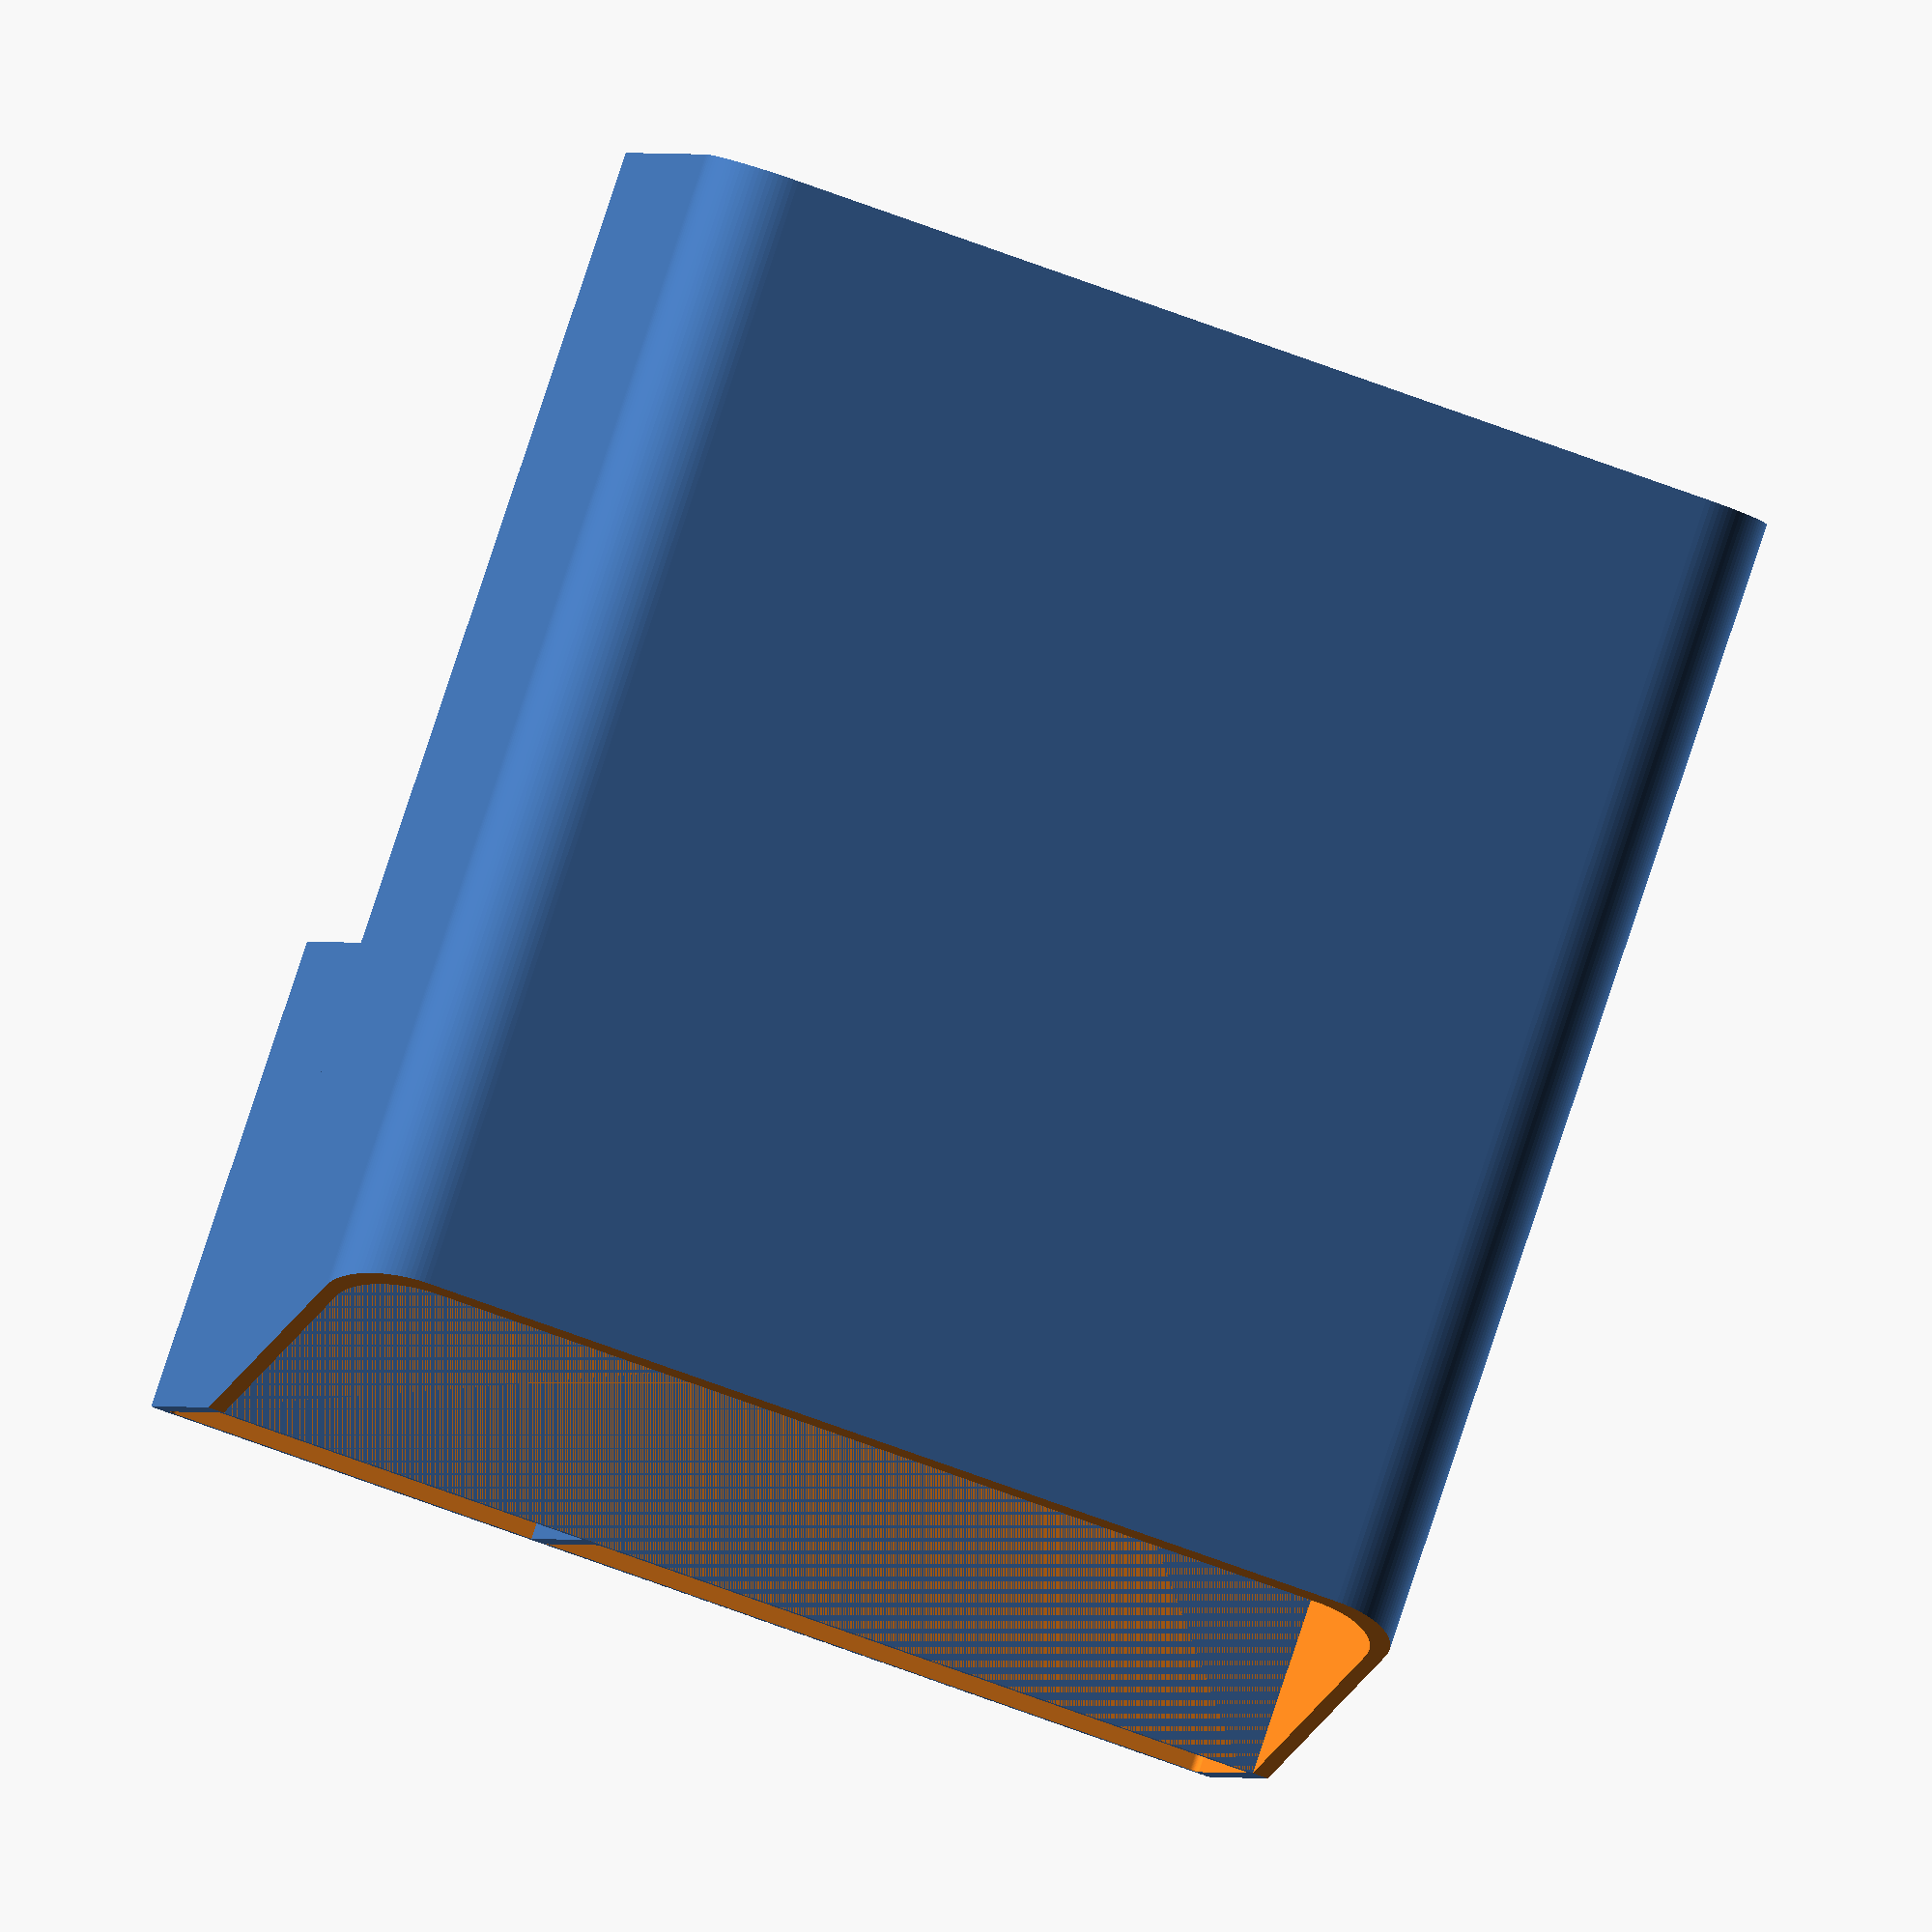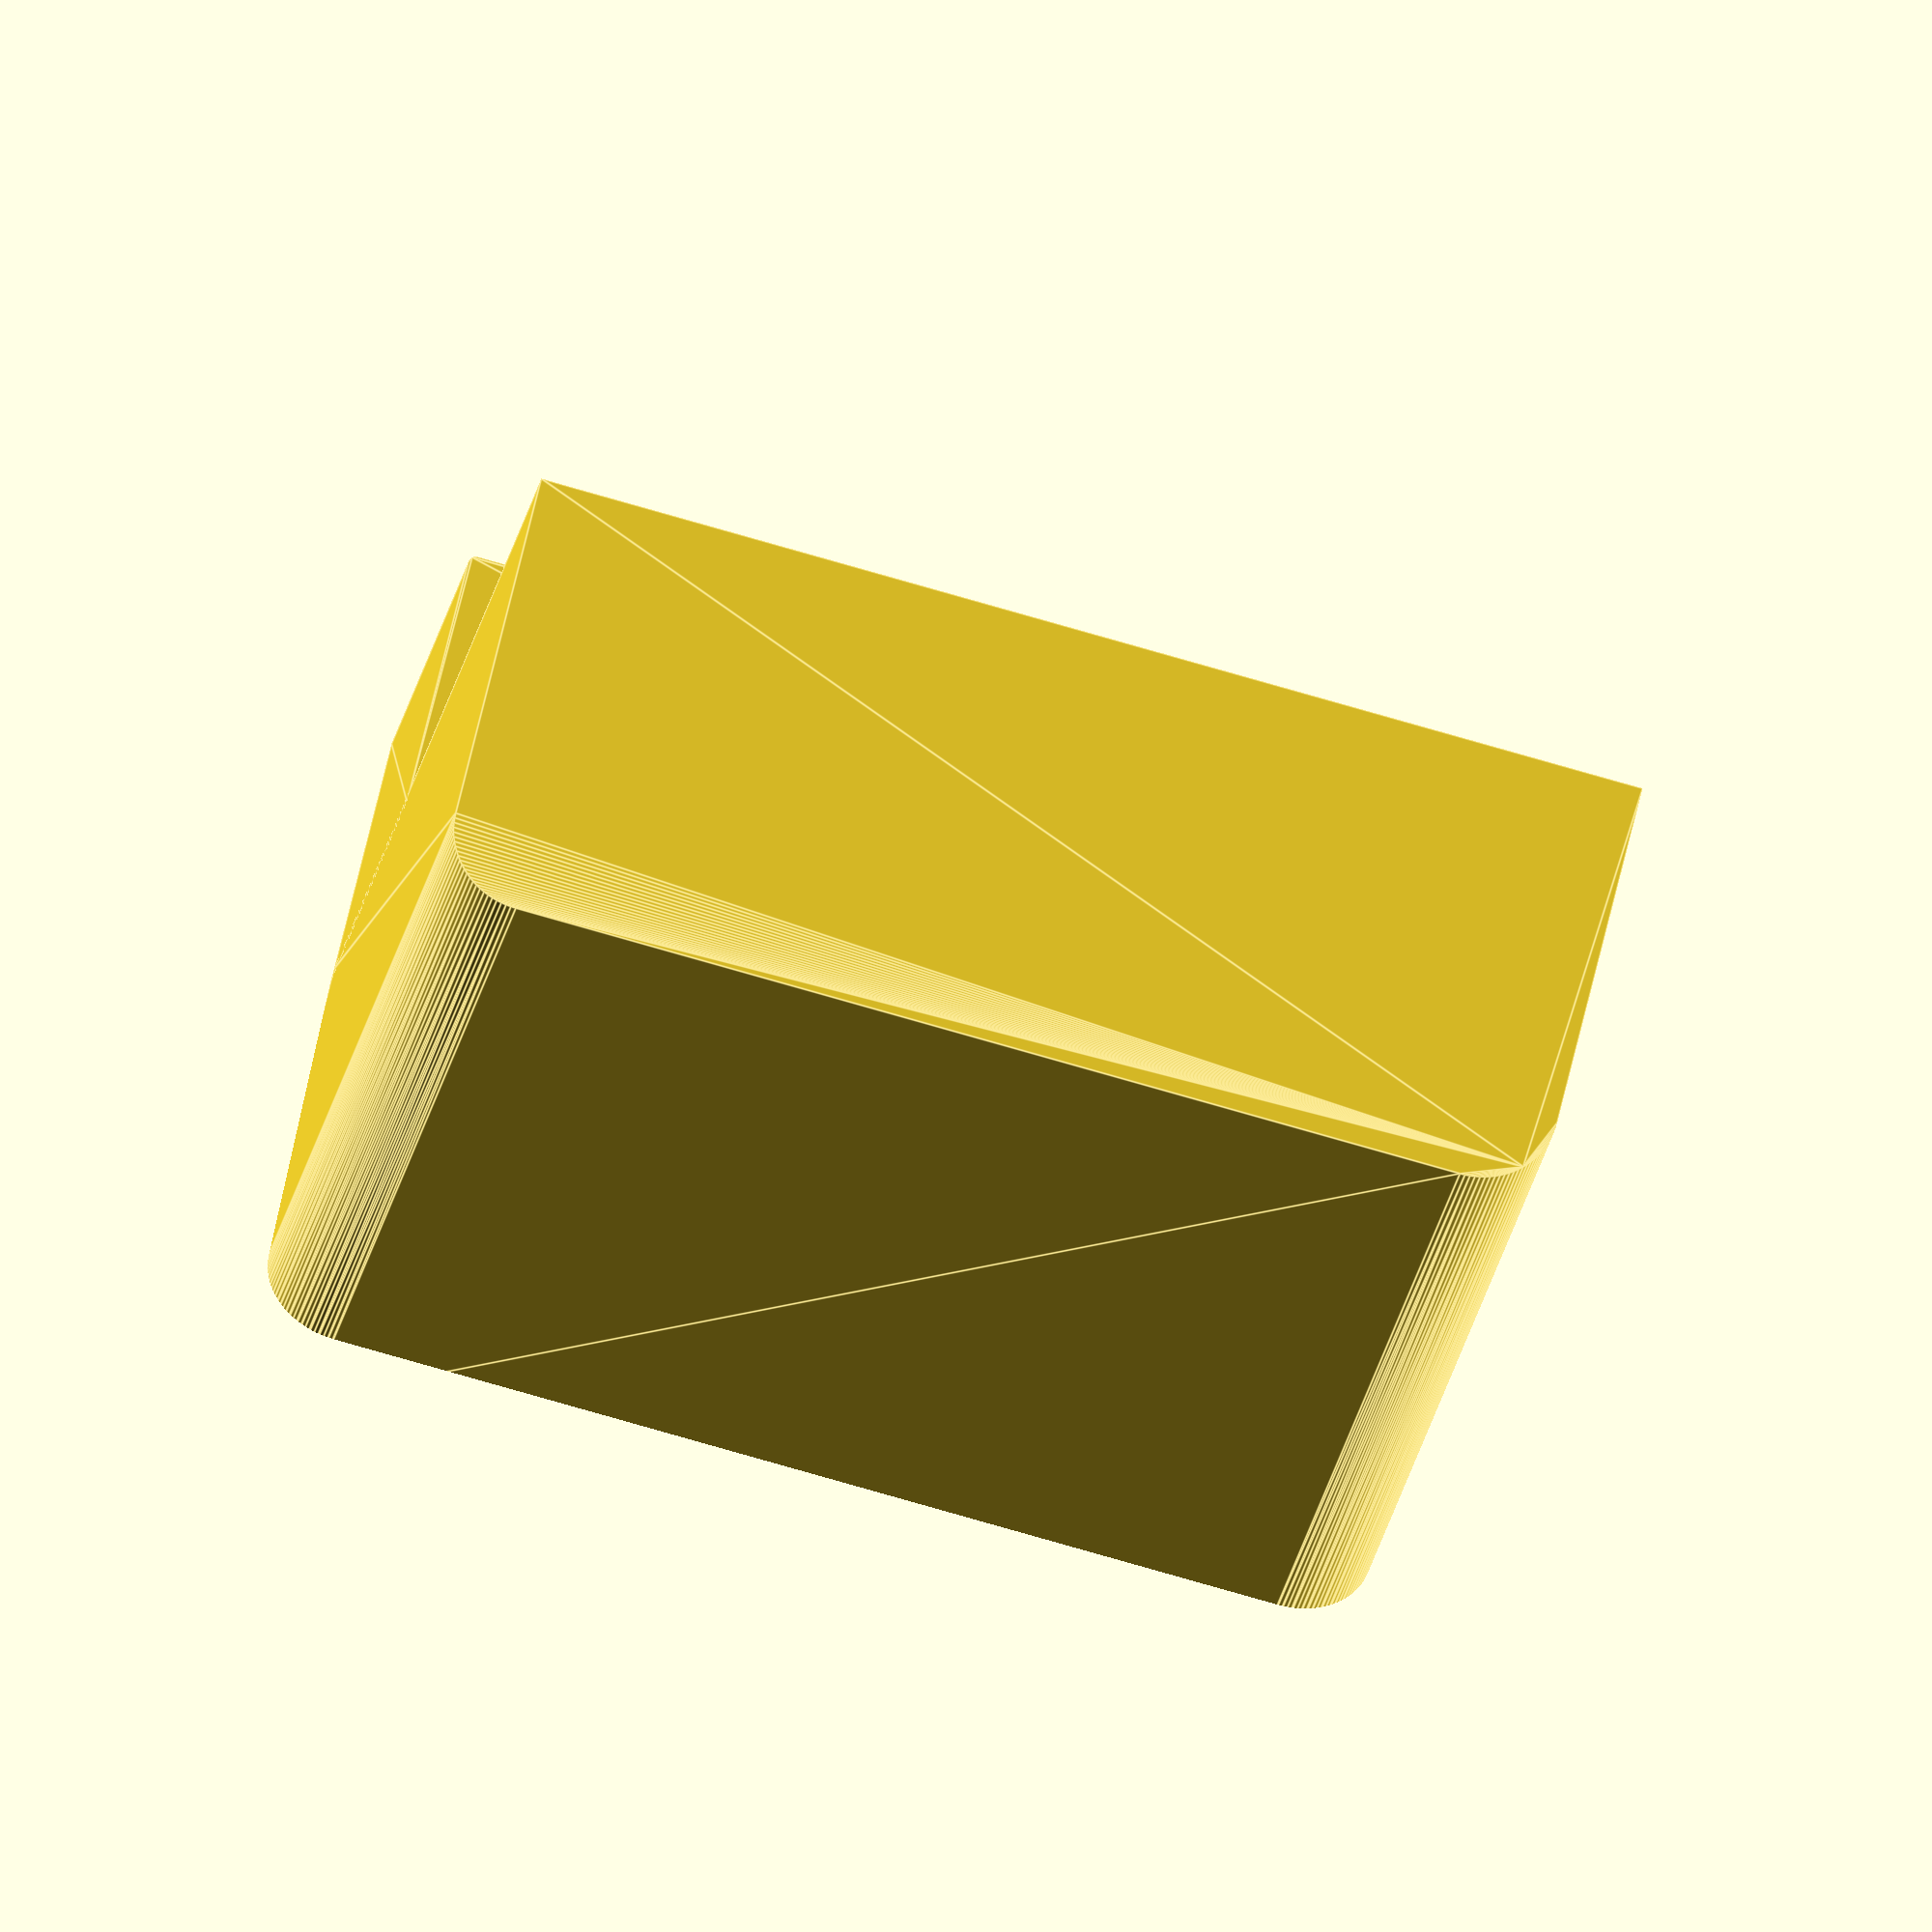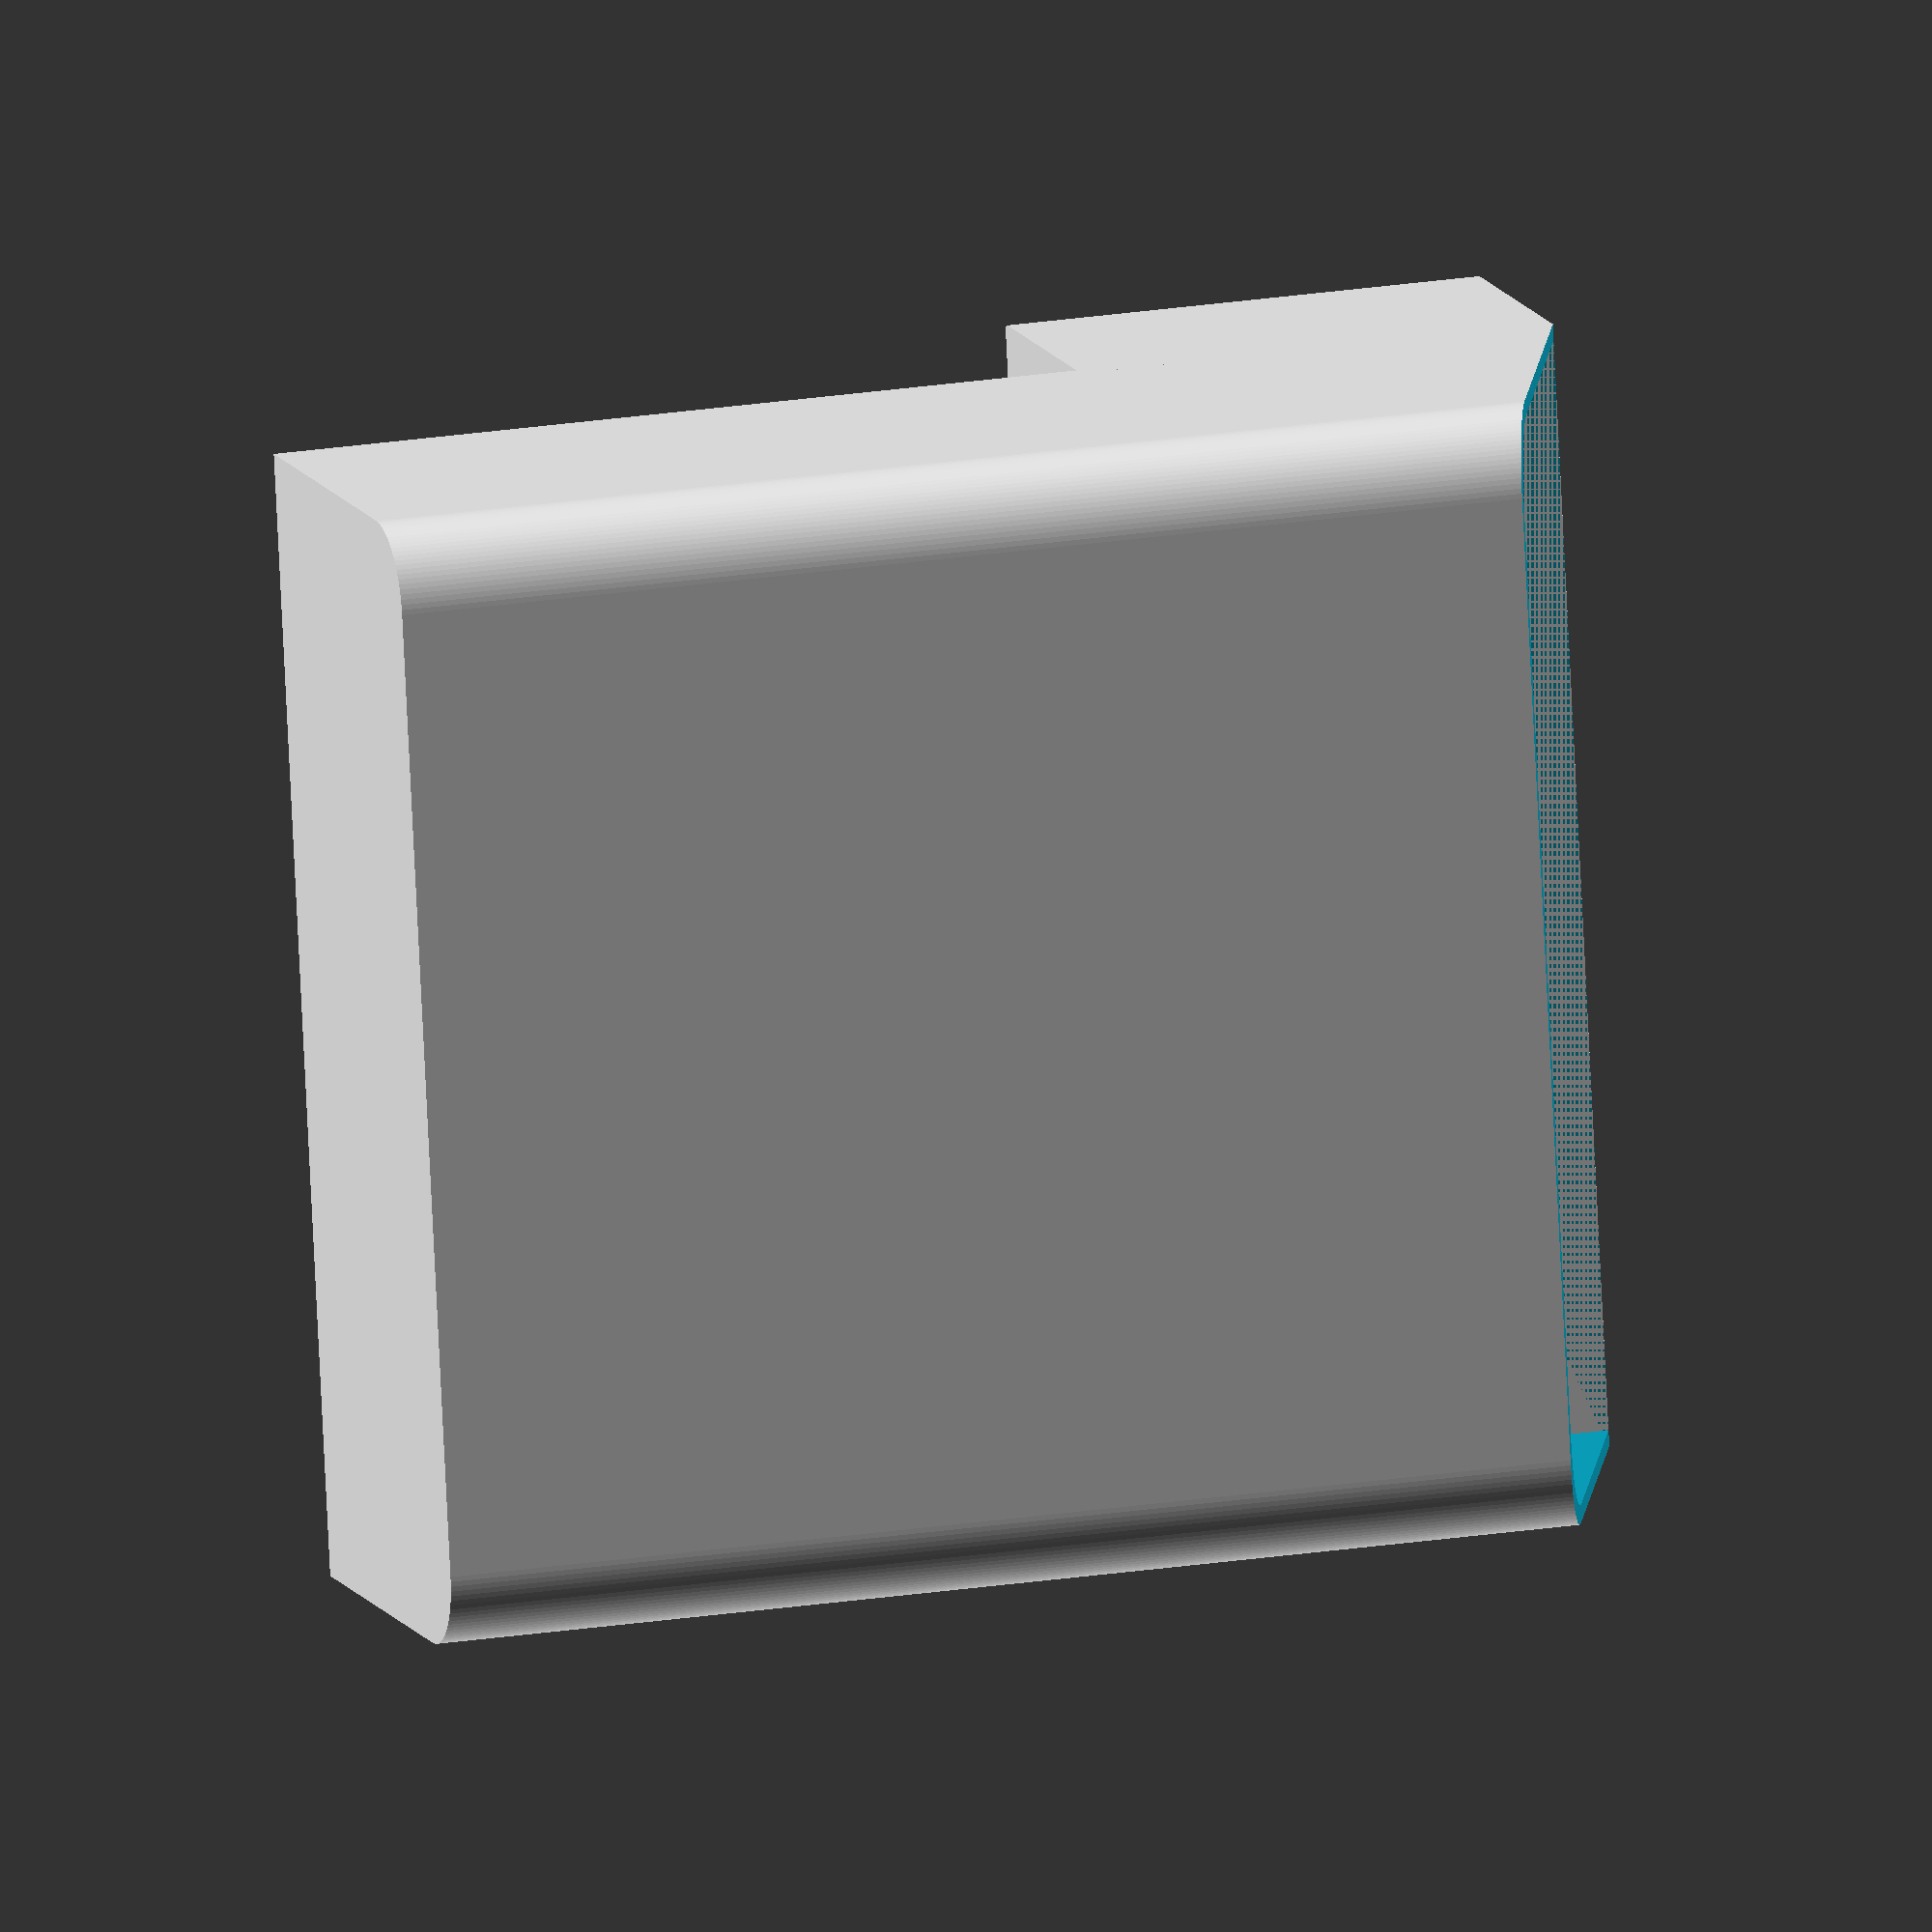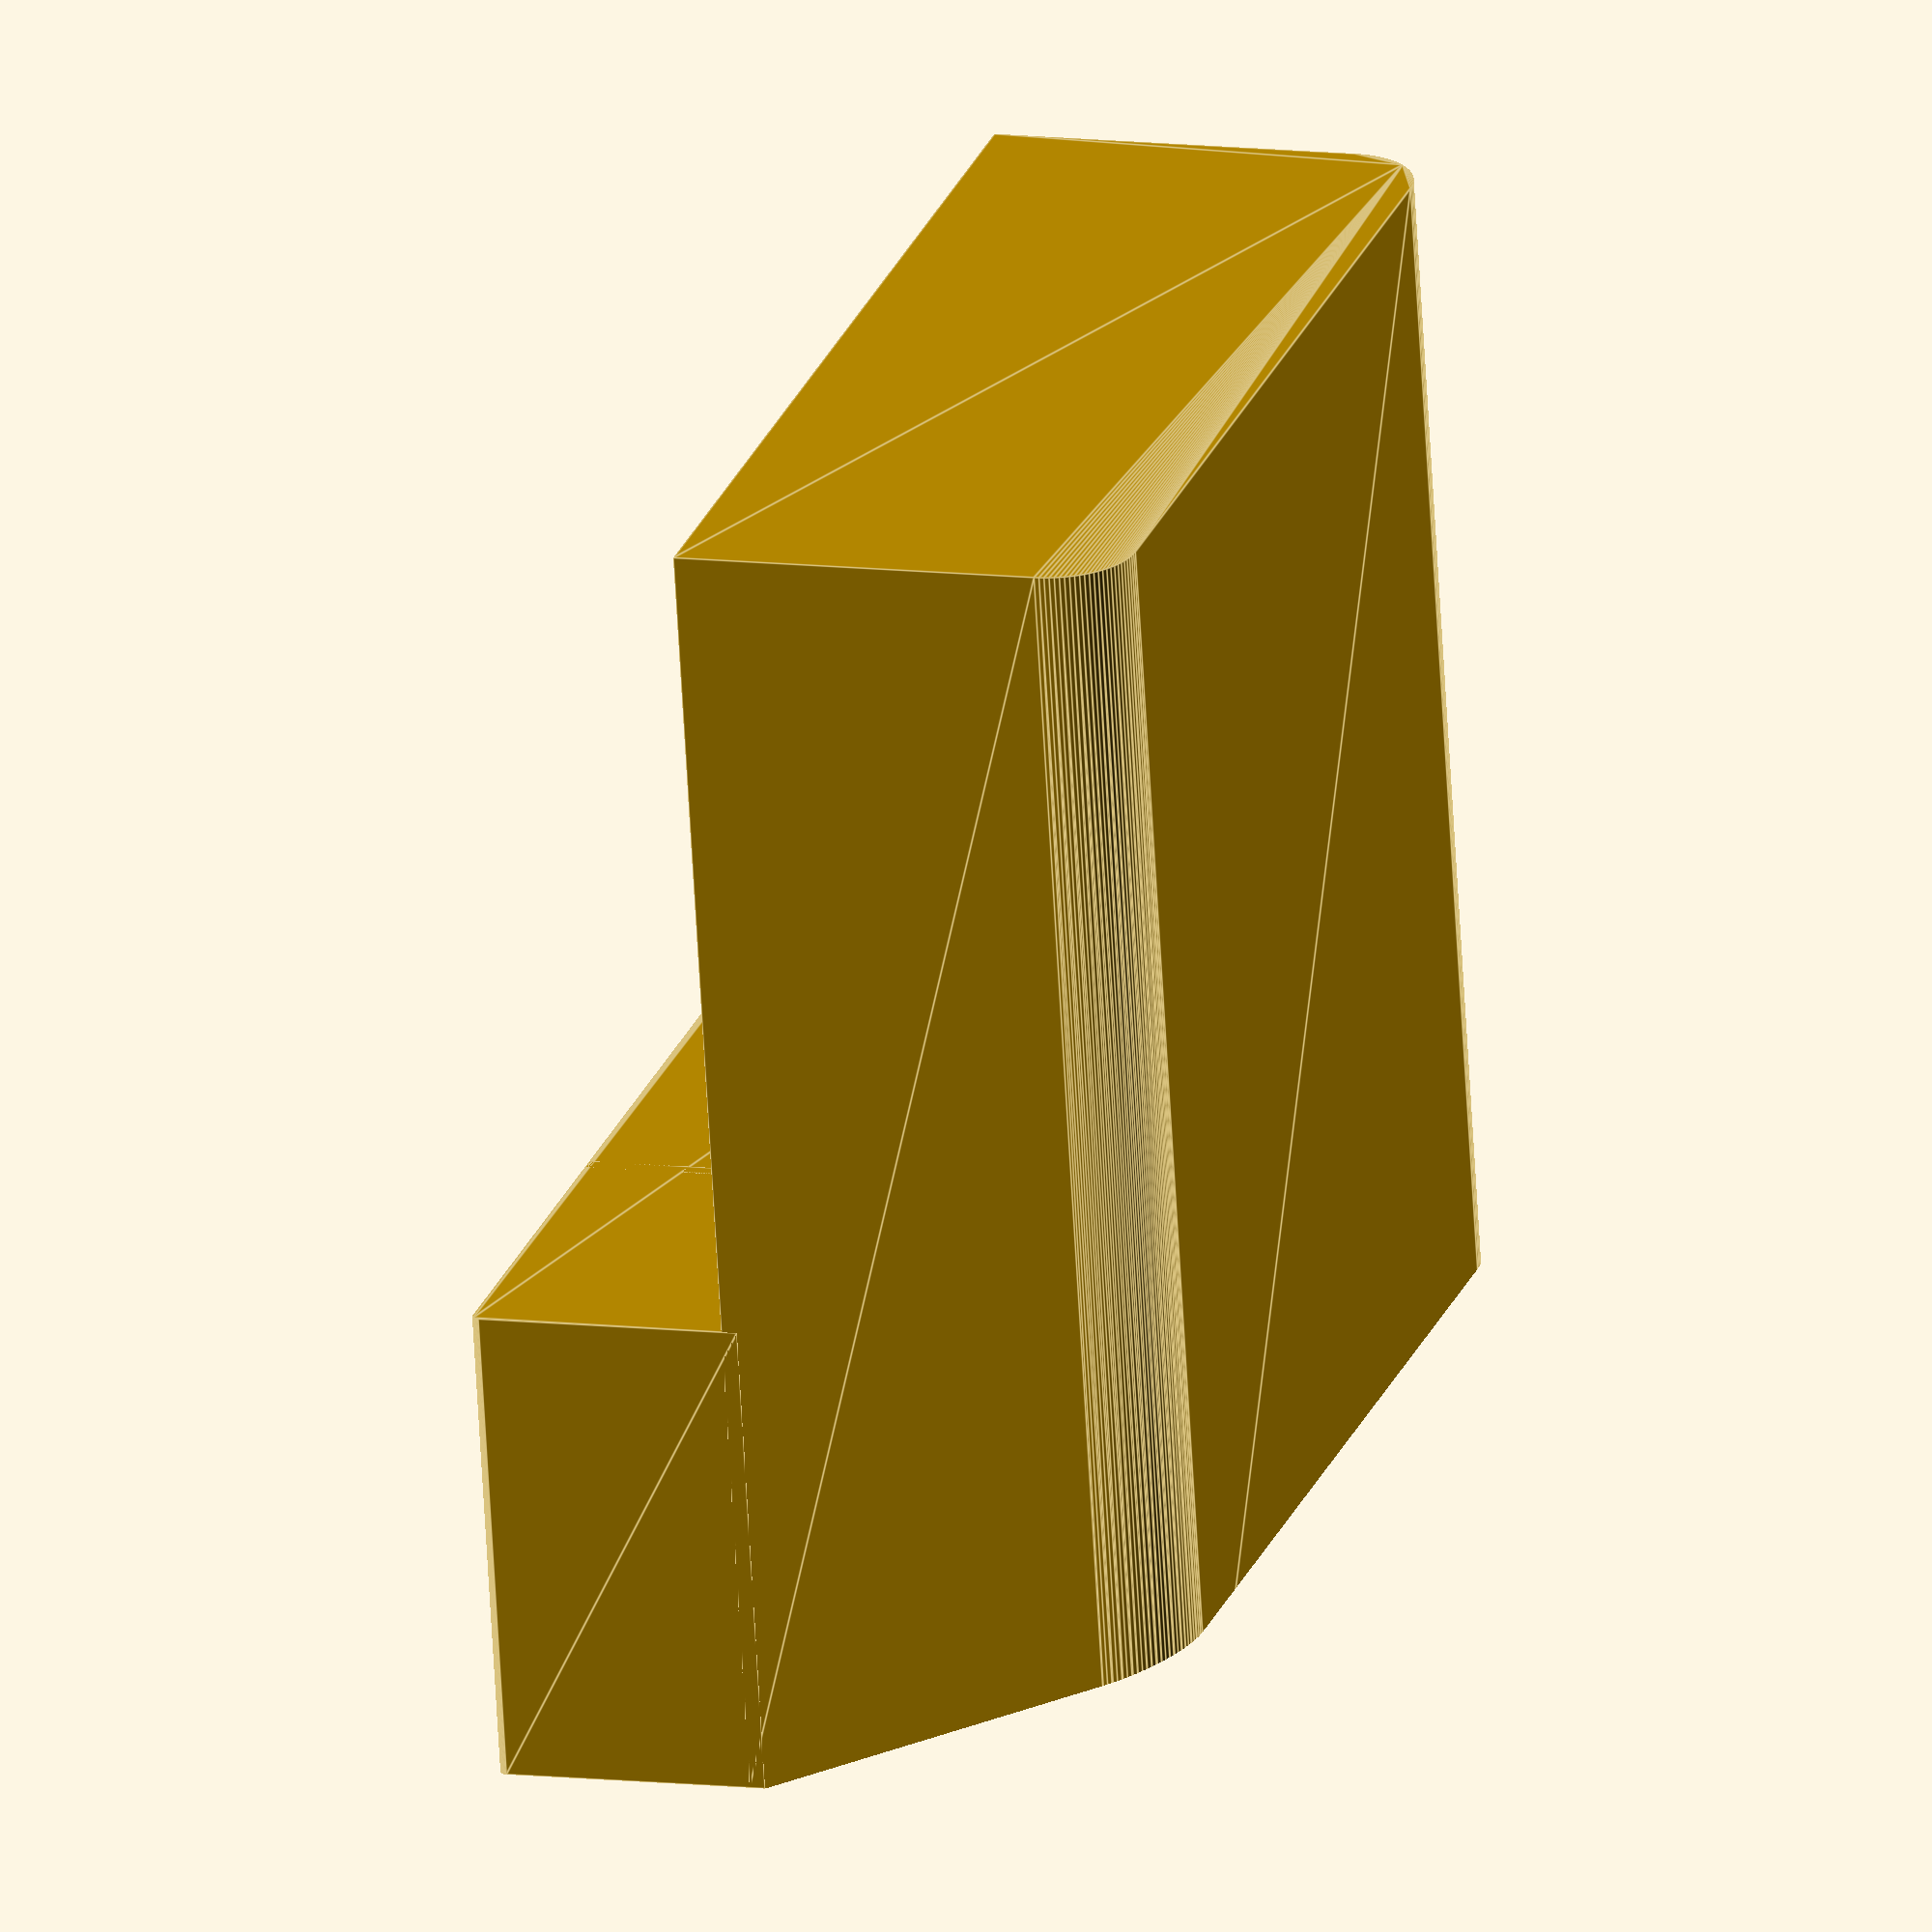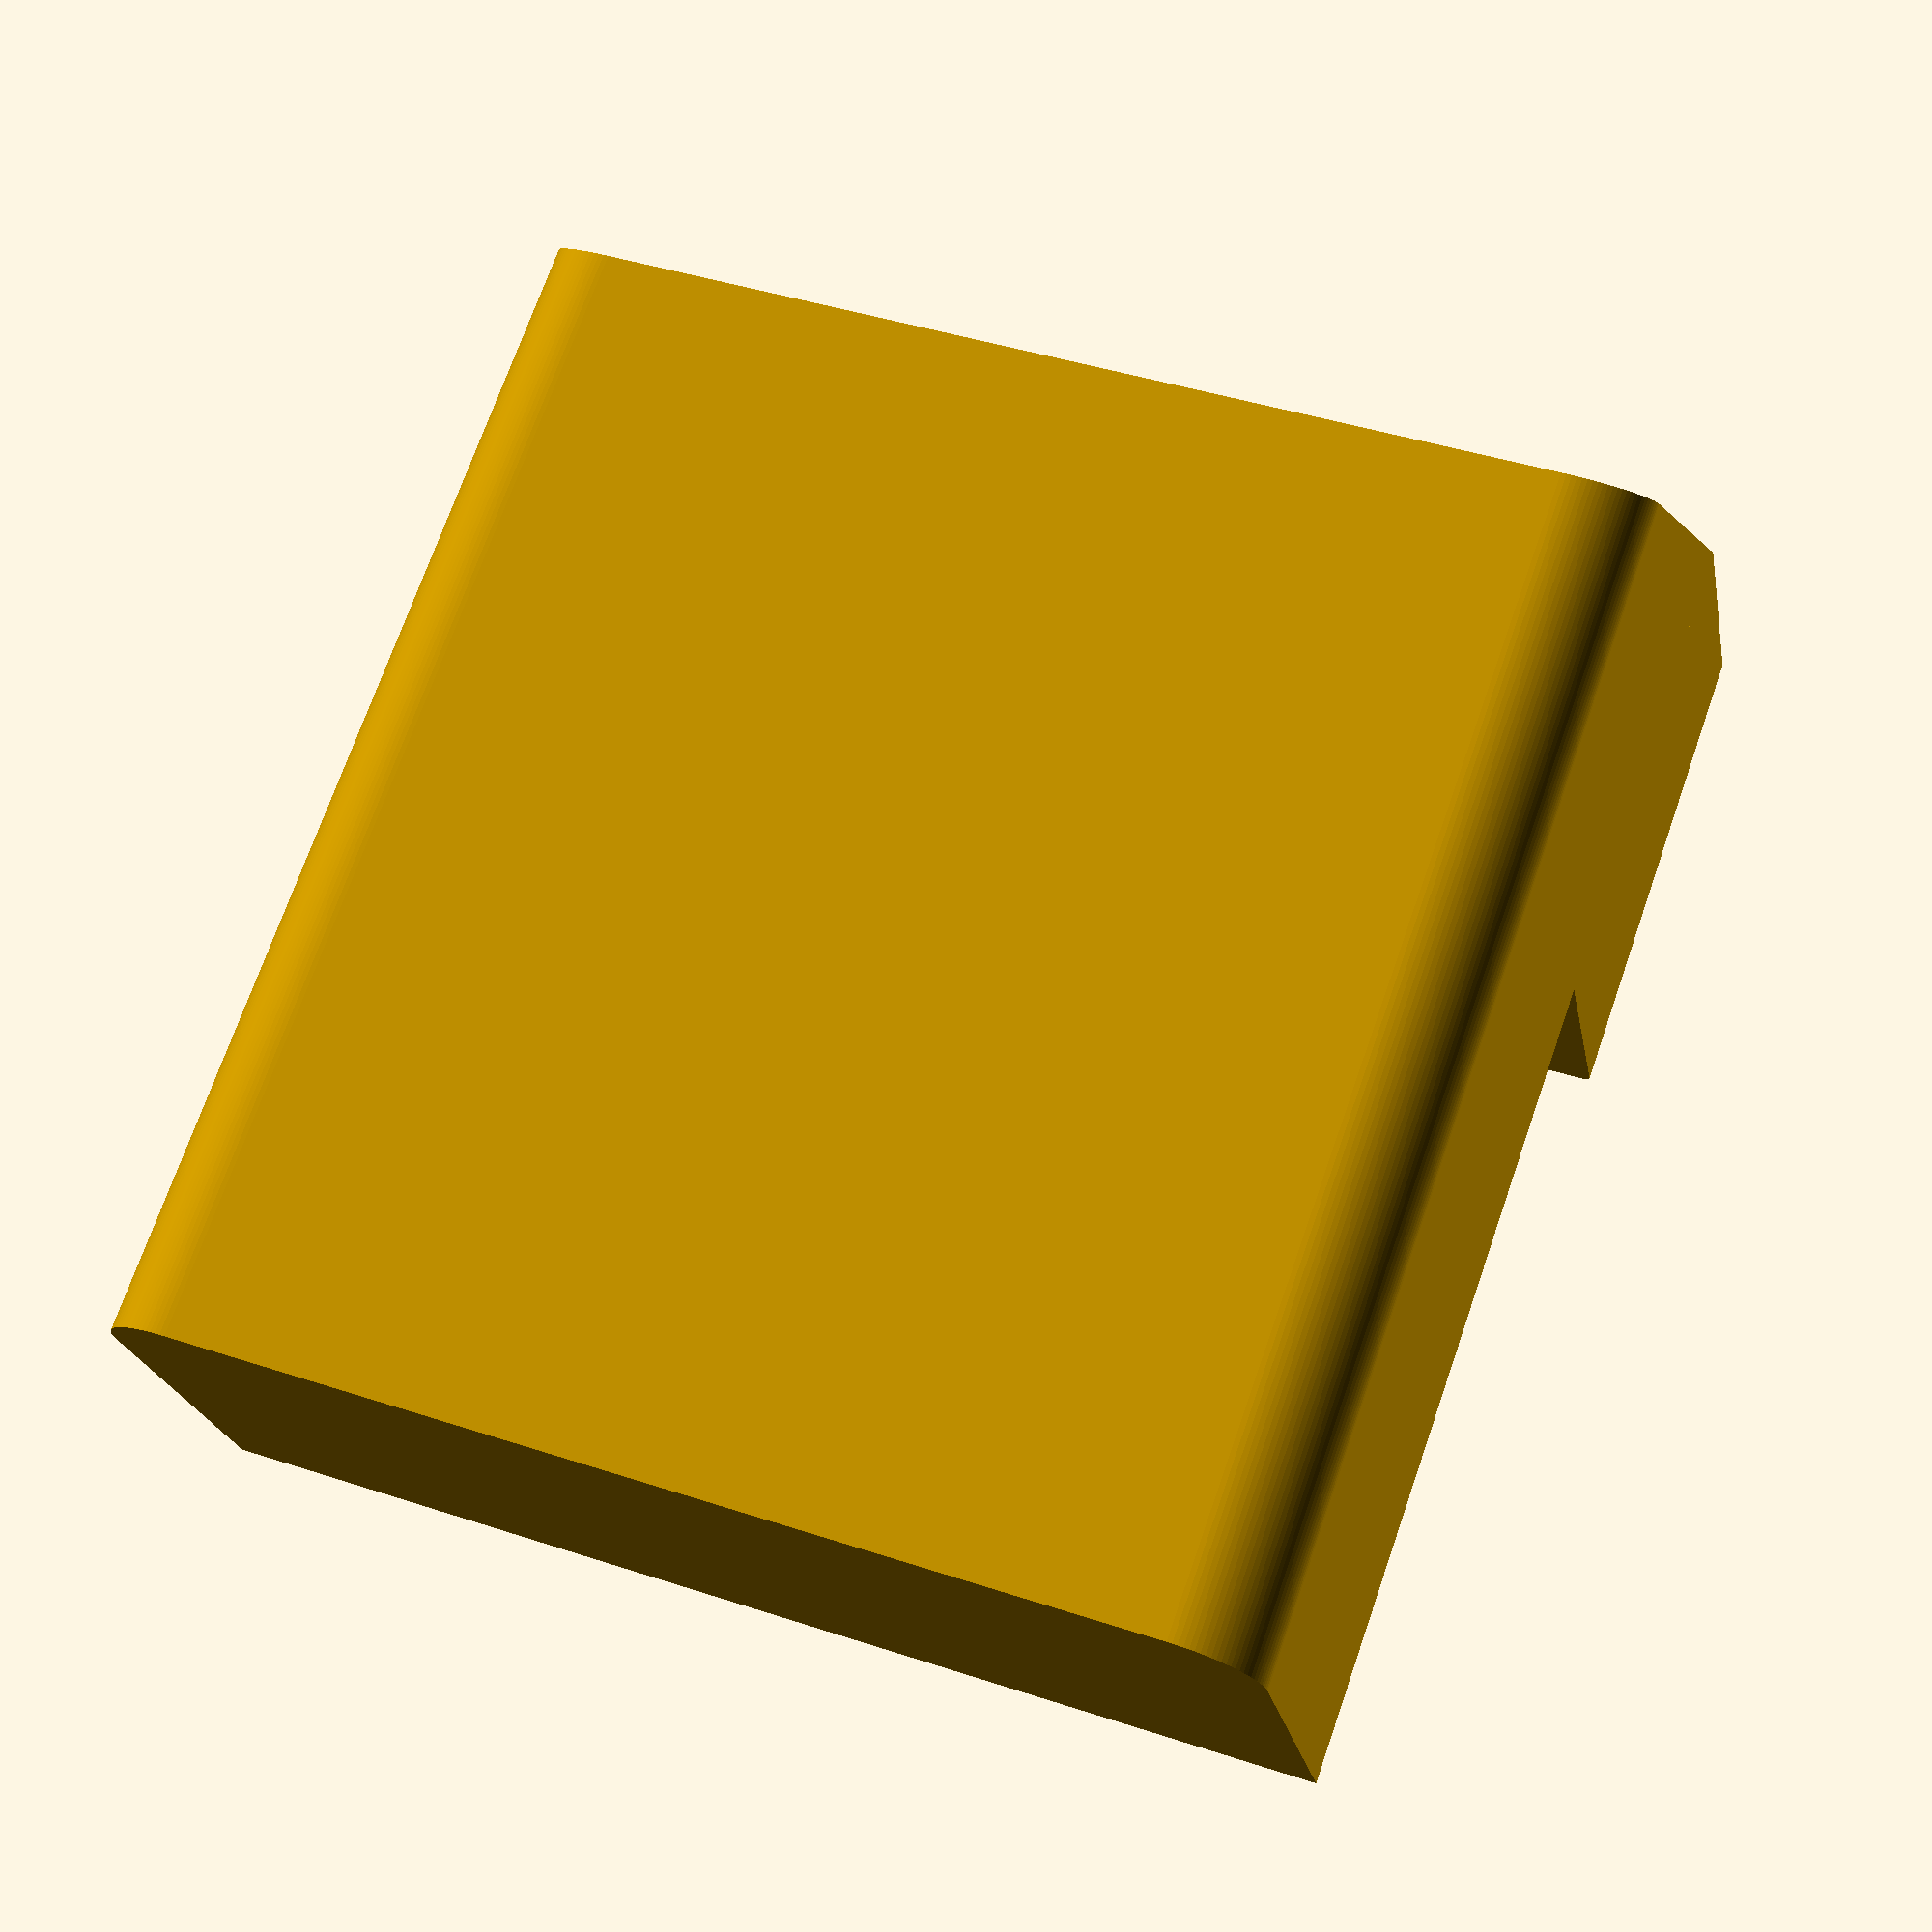
<openscad>
// Copyright (C) 2020, Vishal Verma
// SPDX-License-Identifier: GPL-2.0-only

$fn=100;

len = 140;
hbase = 102;
htop = 60;
wall = 2;
box_y = 32 + wall;
wid = 90 - box_y;
radius = 10;

htot = hbase + htop;

module curve_box(x, y, h, r, w)
{
    difference() {
        hull() {
            cube([x, 10, h]);
            translate([r, y-r, 0]) cylinder(r=r, h=h);
            translate([x-r, y-r, 0]) cylinder(r=r, h=h);
        }
            hull() {
                translate([w, w, w]) cube([x-(2*w), 10, h]);
                translate([r+w, y-r-w, w]) cylinder(r=r, h=h);
                translate([x-r-w, y-r-w, w]) cylinder(r=r, h=h);
        }
    }
}

difference() {
    union() {
        curve_box(len, wid, htot, radius, wall);
        translate([len, wall, hbase])
            rotate([0, 0, 180])
                curve_box(len, box_y, htop, 1, wall);
        translate([50, -box_y + wall, hbase])
            cube([wall, box_y - wall, htop]);
    }
    translate([-1, wall, htot])
        rotate([-20, 0, 0])
            cube([len + 2, len, len]);
}
</openscad>
<views>
elev=93.9 azim=192.9 roll=161.5 proj=o view=solid
elev=22.0 azim=166.7 roll=171.0 proj=o view=edges
elev=338.7 azim=280.3 roll=254.0 proj=o view=solid
elev=248.3 azim=73.7 roll=356.7 proj=o view=edges
elev=108.3 azim=190.9 roll=340.8 proj=p view=wireframe
</views>
